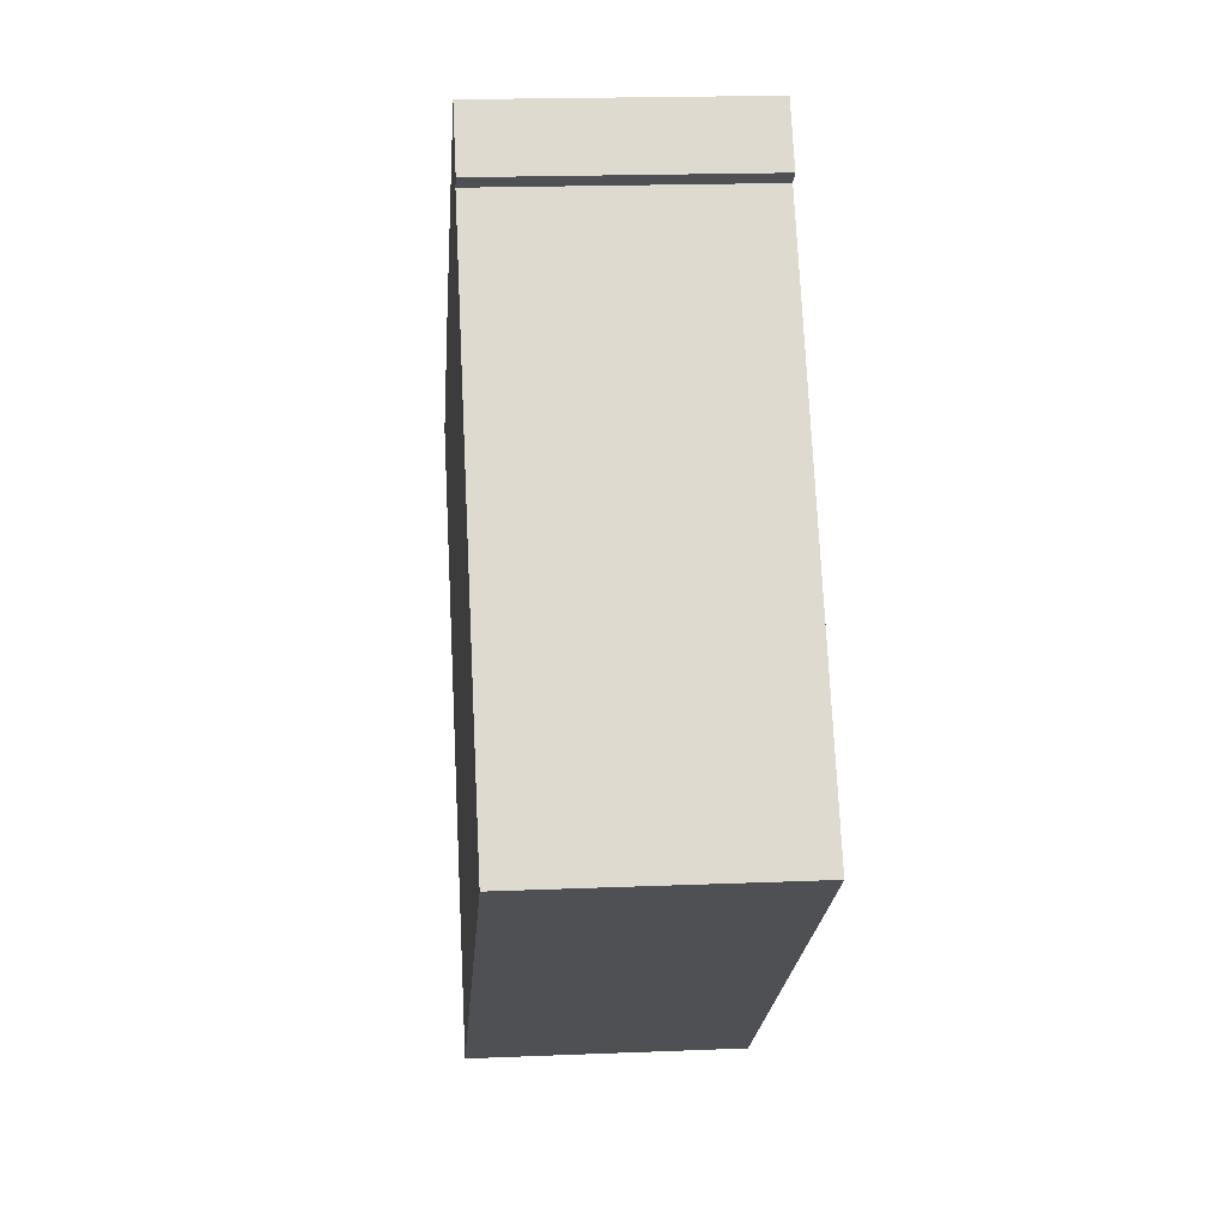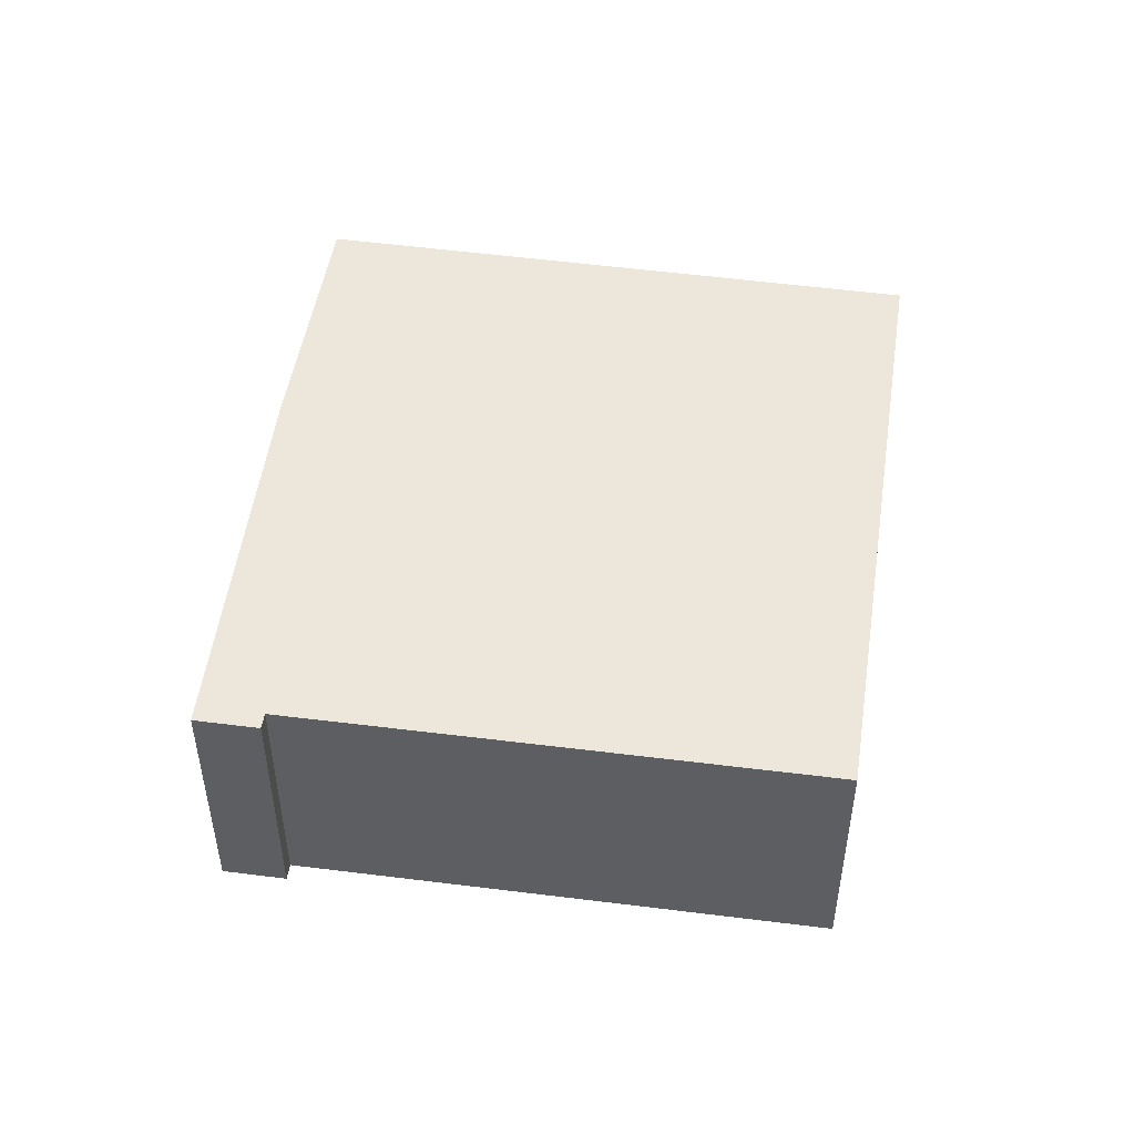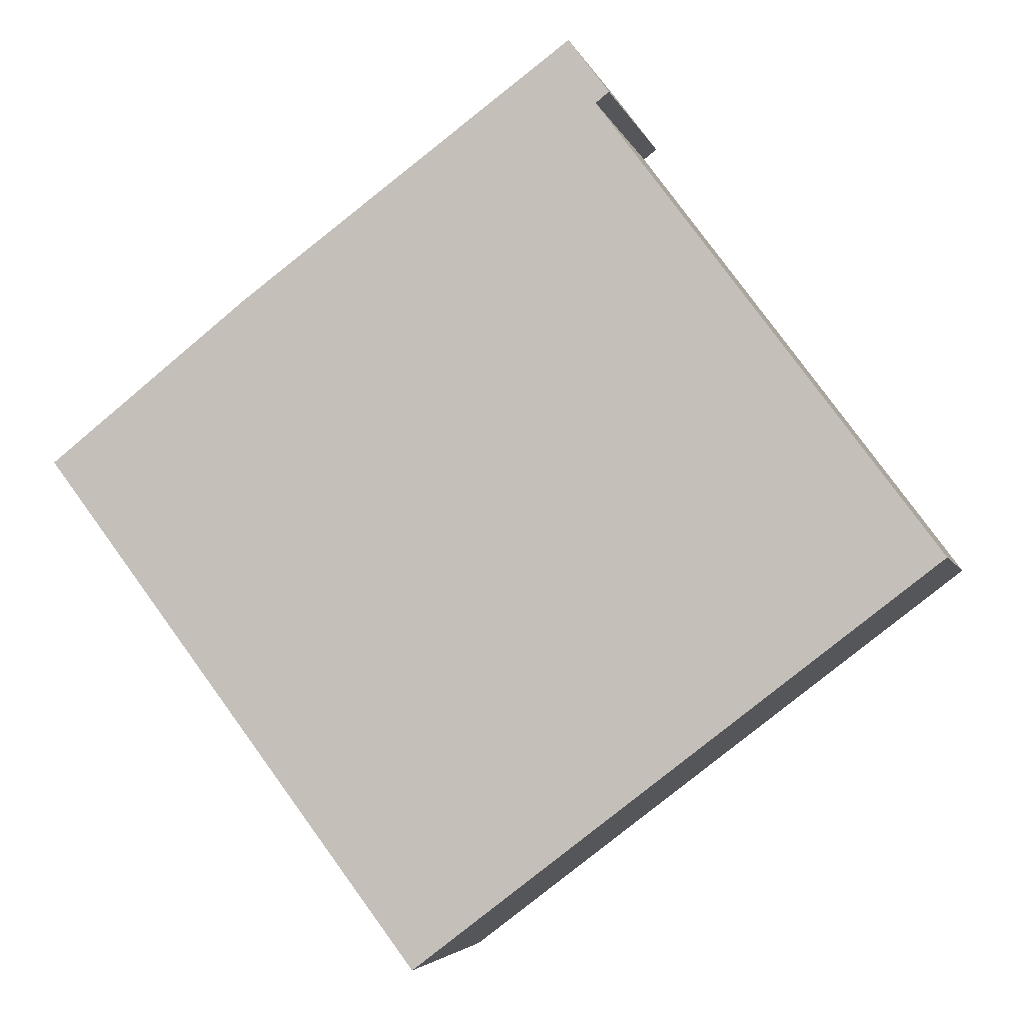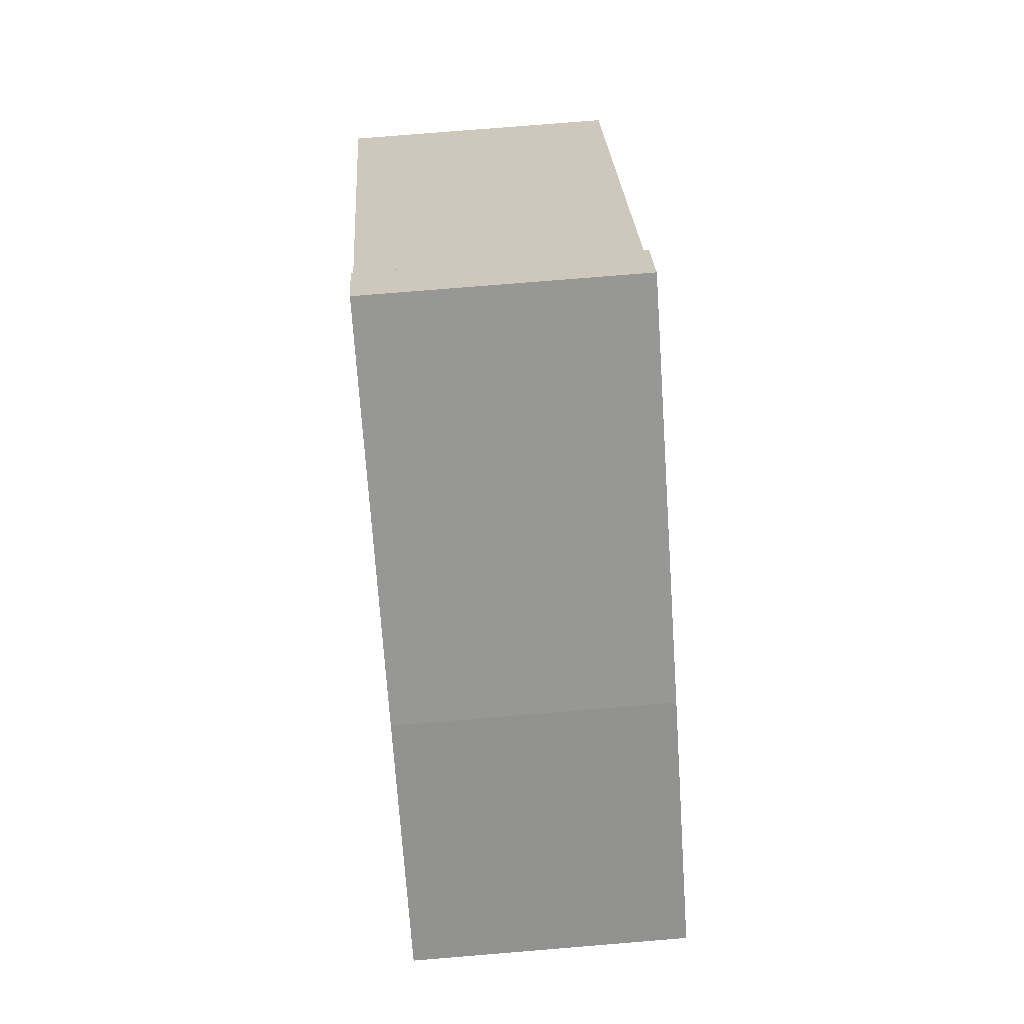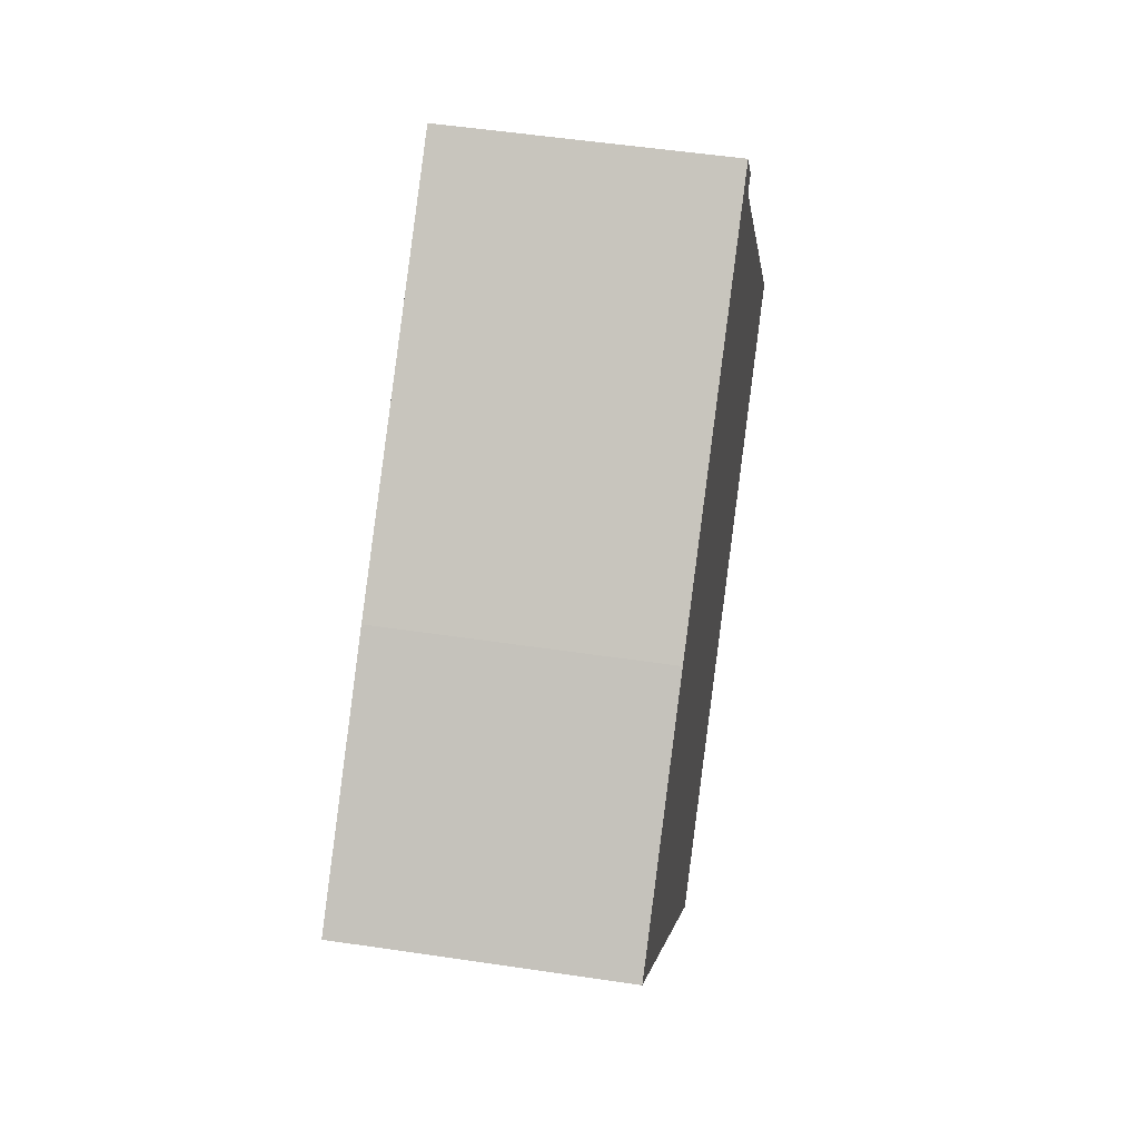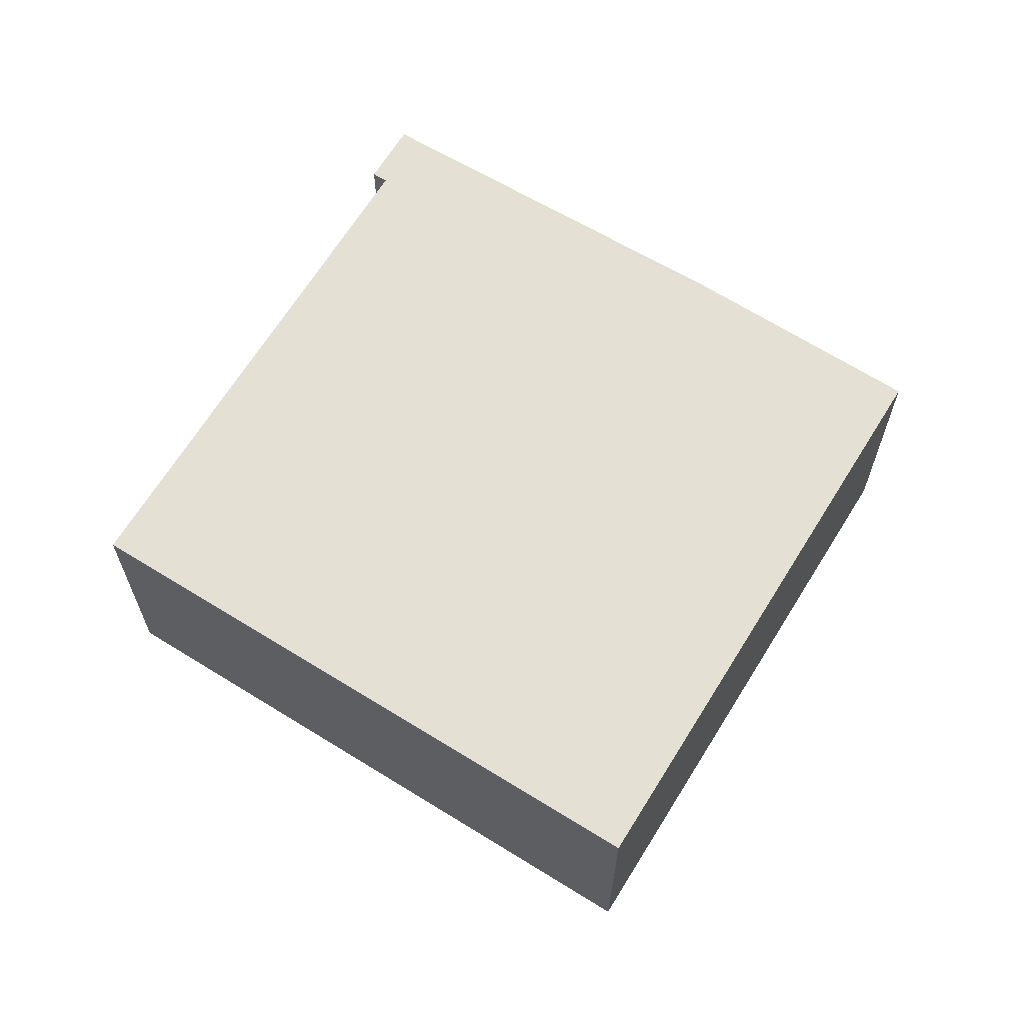
<metadata>
{"format":"obj","ext":"obj","renderer":"f3d","projection":"perspective","resolution":1024,"background":"white","views":[{"elev":18.3,"azim":85.4,"up":"+Z"},{"elev":50.4,"azim":61.2,"up":"+Y"},{"elev":-4.1,"azim":13.4,"up":"+Z"},{"elev":76.0,"azim":-94.7,"up":"+Z"},{"elev":51.9,"azim":-80.8,"up":"+Z"},{"elev":65.2,"azim":174.6,"up":"+Y"}]}
</metadata>
<code>
v  7.653 5.444 -10.11
v  8.522 5.444 -9.844
v  7.844 5.444 -10.36
v  0 5.444 3.333e-16
v  18.5 5.444 -2.226
v  18.35 5.444 -2.032
v  11.63 5.444 7.021
v  4.199 5.444 3.3
v  11.07 5.444 8.346
v  11.9 5.444 7.234
v  11.9 -4.43e-16 7.234
v  11.63 -4.299e-16 7.021
v  18.5 1.363e-16 -2.226
v  8.522 6.028e-16 -9.844
v  7.844 6.345e-16 -10.36
v  18.35 1.244e-16 -2.032
v  11.07 -5.11e-16 8.346
v  0 0 0
v  7.653 6.19e-16 -10.11
v  4.199 -2.021e-16 3.3
g defaultobject
f 1 2 3
f 2 1 4
f 2 4 5
f 5 4 6
f 6 4 7
f 7 4 8
f 7 8 9
f 7 9 10
f 11 7 10
f 7 11 12
f 13 2 5
f 2 13 14
f 2 14 3
f 3 14 15
f 12 6 7
f 6 12 16
f 6 16 5
f 5 16 13
f 17 10 9
f 10 17 11
f 15 1 3
f 1 15 4
f 4 15 18
f 18 15 19
f 18 8 4
f 8 18 20
f 20 9 8
f 9 20 17
f 14 19 15
f 19 14 18
f 18 14 13
f 18 13 20
f 20 13 16
f 20 16 12
f 20 12 17
f 17 12 11

</code>
